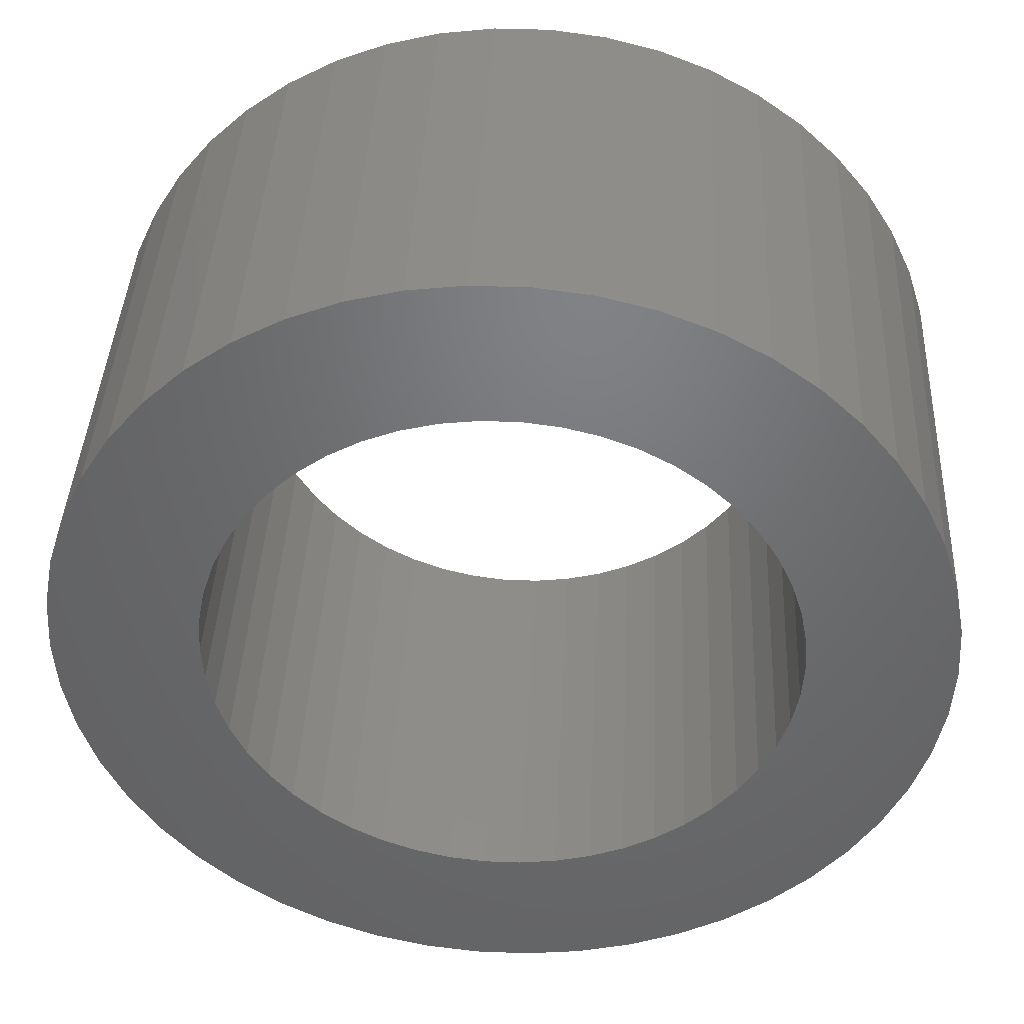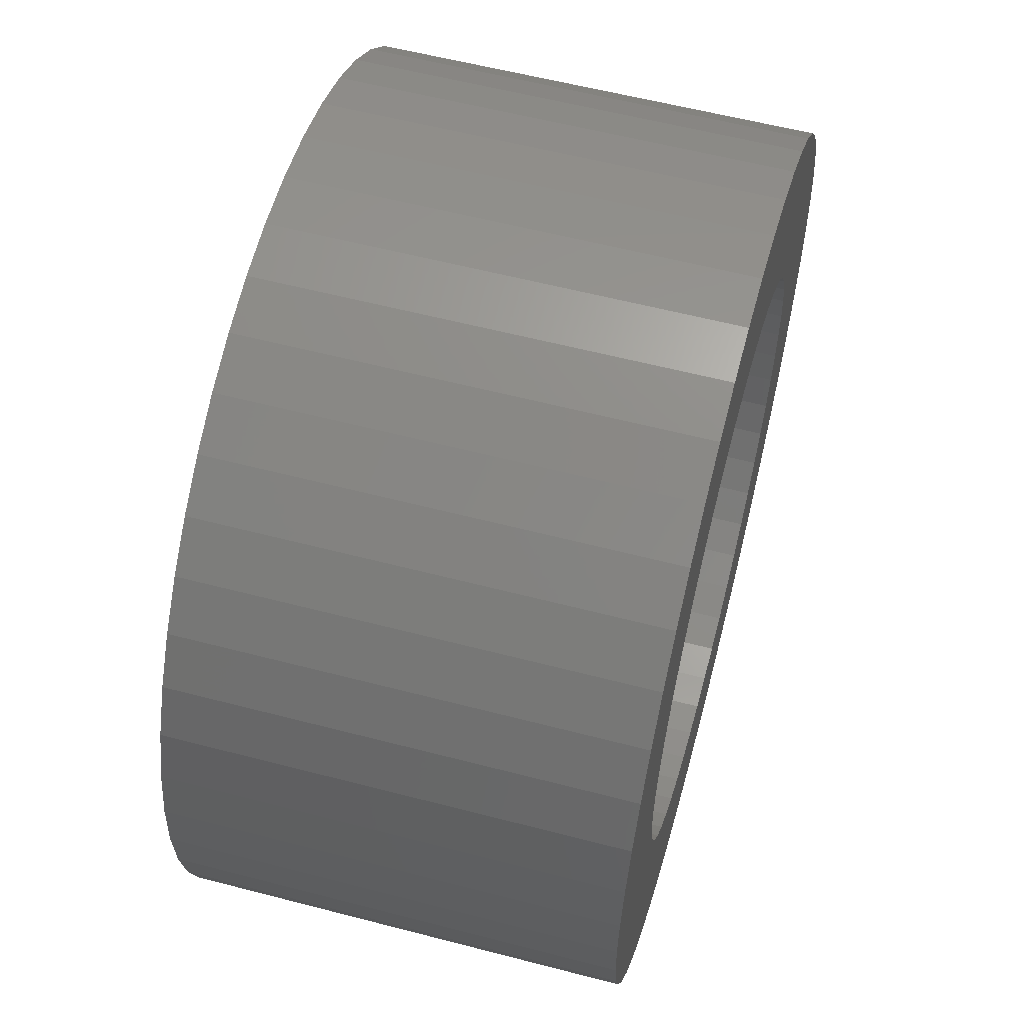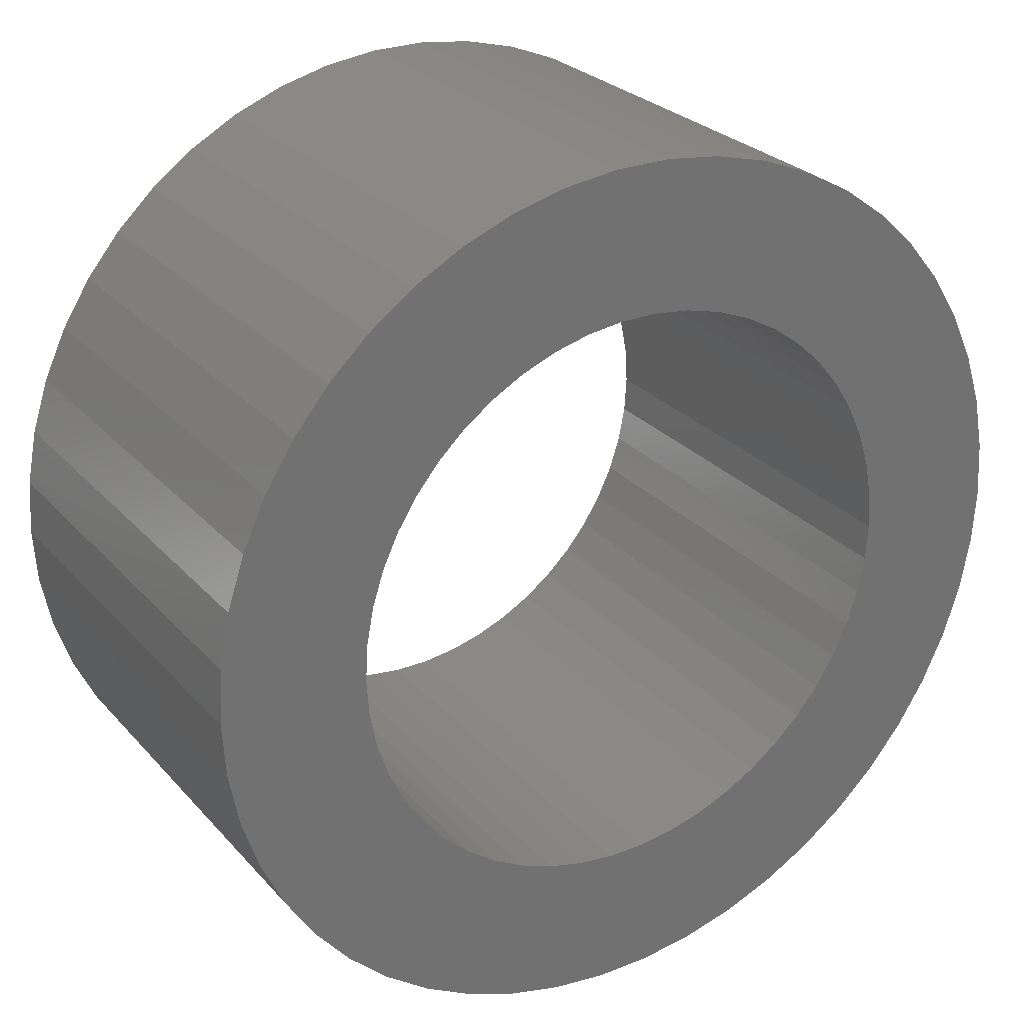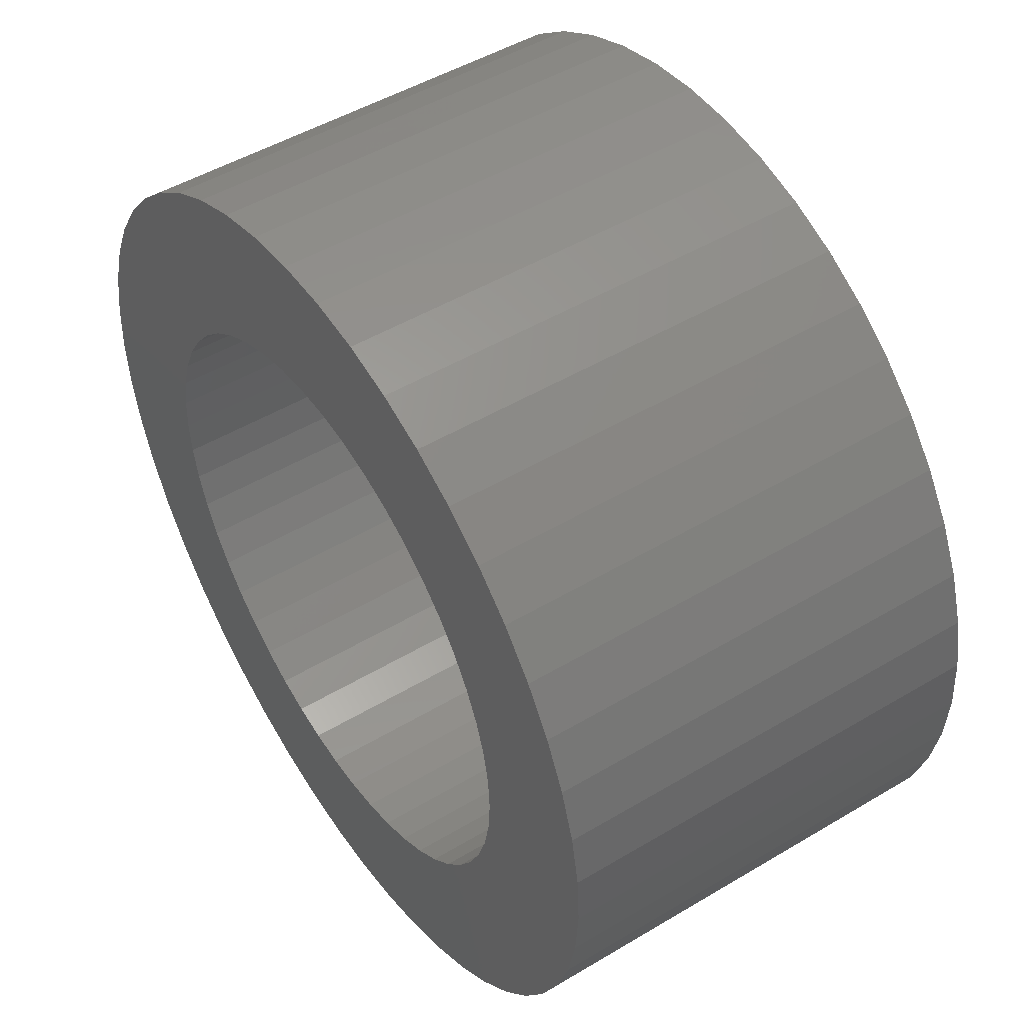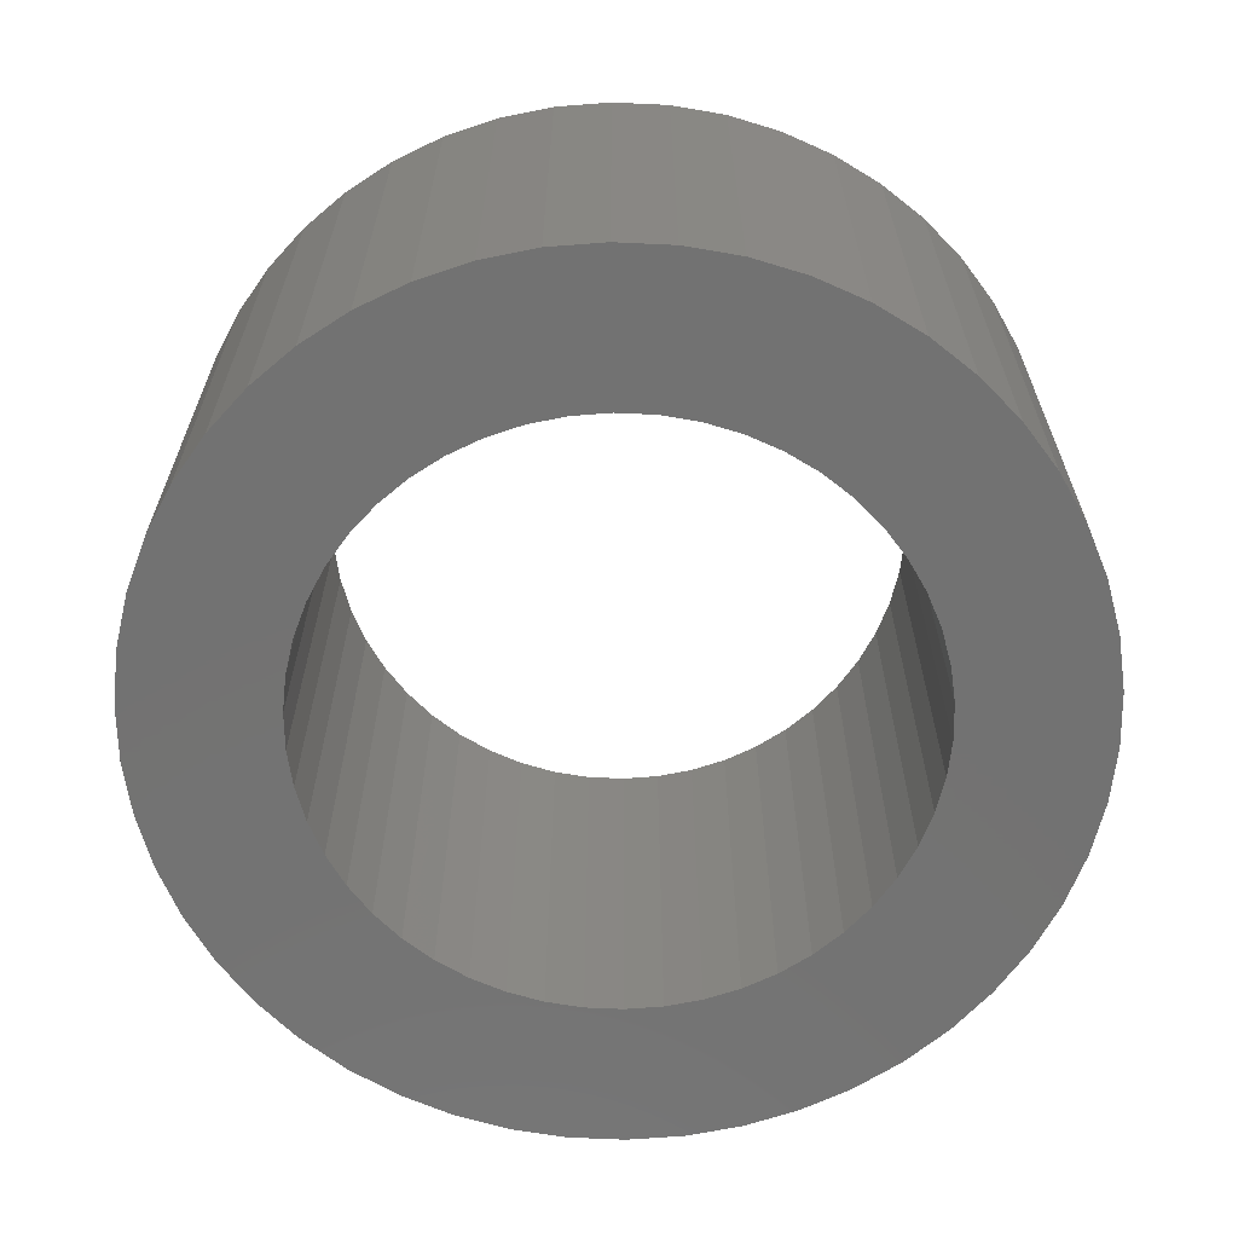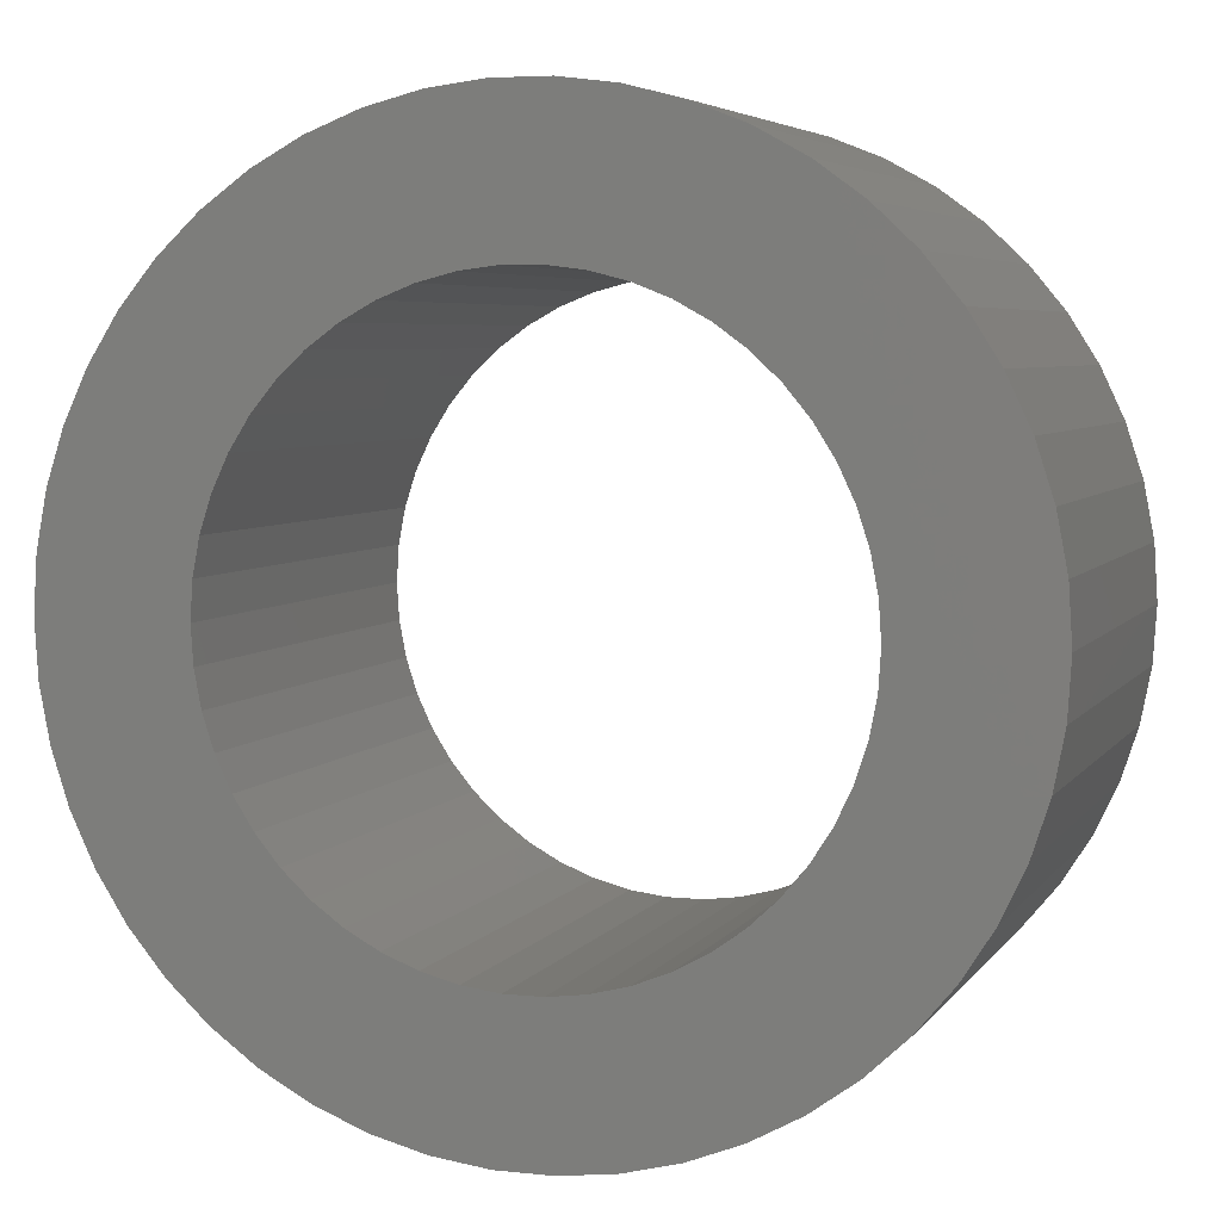
<metadata>
{"format":"stl","ext":"stl","renderer":"f3d","projection":"perspective","resolution":1024,"background":"white","views":[{"elev":40.4,"azim":-177.3,"up":"+Y"},{"elev":58.3,"azim":105.1,"up":"+Y"},{"elev":26.7,"azim":-31.9,"up":"+Y"},{"elev":48.9,"azim":-123.6,"up":"+Y"},{"elev":-64.6,"azim":-45.9,"up":"+Z"},{"elev":5.2,"azim":-161.3,"up":"+Y"}]}
</metadata>
<code>
# stl→obj: 200 verts, 400 faces
v 6 0 3
v 5.953 0.752 -3
v 5.953 0.752 3
v 6 0 -3
v -6 0 -3
v -5.953 0.752 3
v -5.953 0.752 -3
v -6 0 3
v 0.3767 5.988 -3
v -0.3767 5.988 3
v 0.3767 5.988 3
v -0.3767 5.988 -3
v -0.3767 -5.988 -3
v 0.3767 -5.988 3
v -0.3767 -5.988 3
v 0.3767 -5.988 -3
v 4.374 4.107 -3
v 3.825 4.623 3
v 4.374 4.107 3
v 3.825 4.623 -3
v -3.825 4.623 -3
v -4.374 4.107 3
v -3.825 4.623 3
v -4.374 4.107 -3
v -1.854 5.706 -3
v -2.555 5.429 3
v -1.854 5.706 3
v -2.555 5.429 -3
v 5.579 2.209 3
v 5.258 2.891 -3
v 5.258 2.891 3
v 5.579 2.209 -3
v 5.811 1.492 -3
v 5.811 1.492 3
v 2.555 5.429 -3
v 1.854 5.706 3
v 2.555 5.429 3
v 1.854 5.706 -3
v 1.124 5.894 3
v 1.124 5.894 -3
v 3.215 5.066 -3
v 3.215 5.066 3
v -5.579 2.209 -3
v -5.258 2.891 3
v -5.258 2.891 -3
v -5.579 2.209 3
v -5.811 1.492 -3
v -5.811 1.492 3
v -1.124 5.894 3
v -1.124 5.894 -3
v 1.124 -5.894 3
v 1.124 -5.894 -3
v 1.854 -5.706 -3
v 2.555 -5.429 3
v 1.854 -5.706 3
v 2.555 -5.429 -3
v 4.854 3.527 3
v 4.854 3.527 -3
v -4.854 3.527 3
v -4.854 3.527 -3
v 4 0 3
v 3.968 0.5013 3
v 5.953 -0.752 3
v 3.874 0.9948 3
v 3.968 -0.5013 3
v 3.719 1.472 3
v 5.811 -1.492 3
v 3.505 1.927 3
v 3.874 -0.9948 3
v 3.236 2.351 3
v 5.579 -2.209 3
v 3.719 -1.472 3
v 2.916 2.738 3
v 2.55 3.082 3
v 2.143 3.377 3
v 1.703 3.619 3
v 1.236 3.804 3
v 0.7495 3.929 3
v 0.2512 3.992 3
v -0.2512 3.992 3
v -0.7495 3.929 3
v -1.236 3.804 3
v -1.703 3.619 3
v -2.143 3.377 3
v -3.215 5.066 3
v -2.55 3.082 3
v -2.916 2.738 3
v -3.236 2.351 3
v -3.505 1.927 3
v -3.719 1.472 3
v 5.258 -2.891 3
v 3.505 -1.927 3
v 4.854 -3.527 3
v 3.236 -2.351 3
v 4.374 -4.107 3
v 2.916 -2.738 3
v 3.825 -4.623 3
v 2.55 -3.082 3
v 3.215 -5.066 3
v 2.143 -3.377 3
v 1.703 -3.619 3
v 1.236 -3.804 3
v 0.7495 -3.929 3
v 0.2512 -3.992 3
v -0.2512 -3.992 3
v -0.7495 -3.929 3
v -1.124 -5.894 3
v -1.236 -3.804 3
v -1.854 -5.706 3
v -1.703 -3.619 3
v -2.555 -5.429 3
v -2.143 -3.377 3
v -3.215 -5.066 3
v -2.55 -3.082 3
v -3.825 -4.623 3
v -2.916 -2.738 3
v -4.374 -4.107 3
v -3.236 -2.351 3
v -4.854 -3.527 3
v -3.505 -1.927 3
v -5.258 -2.891 3
v -3.719 -1.472 3
v -5.579 -2.209 3
v -3.874 -0.9948 3
v -5.811 -1.492 3
v -3.968 -0.5013 3
v -5.953 -0.752 3
v -4 0 3
v -3.874 0.9948 3
v -3.968 0.5013 3
v -3.215 5.066 -3
v 5.953 -0.752 -3
v 3.215 -5.066 -3
v 3.825 -4.623 -3
v 4.374 -4.107 -3
v 5.811 -1.492 -3
v -4.374 -4.107 -3
v -3.825 -4.623 -3
v -5.258 -2.891 -3
v -5.579 -2.209 -3
v -4.854 -3.527 -3
v 4 0 -3
v 3.968 -0.5013 -3
v 3.874 -0.9948 -3
v 5.579 -2.209 -3
v 3.968 0.5013 -3
v 3.719 -1.472 -3
v 5.258 -2.891 -3
v 3.505 -1.927 -3
v 4.854 -3.527 -3
v 3.874 0.9948 -3
v 3.236 -2.351 -3
v 3.719 1.472 -3
v 2.916 -2.738 -3
v 2.55 -3.082 -3
v 2.143 -3.377 -3
v 1.703 -3.619 -3
v 1.236 -3.804 -3
v 0.7495 -3.929 -3
v 0.2512 -3.992 -3
v -0.2512 -3.992 -3
v -0.7495 -3.929 -3
v -1.124 -5.894 -3
v -1.236 -3.804 -3
v -1.854 -5.706 -3
v -1.703 -3.619 -3
v -2.555 -5.429 -3
v -2.143 -3.377 -3
v -3.215 -5.066 -3
v -2.55 -3.082 -3
v -2.916 -2.738 -3
v -3.236 -2.351 -3
v -3.505 -1.927 -3
v -3.719 -1.472 -3
v 3.505 1.927 -3
v 3.236 2.351 -3
v 2.916 2.738 -3
v 2.55 3.082 -3
v 2.143 3.377 -3
v 1.703 3.619 -3
v 1.236 3.804 -3
v 0.7495 3.929 -3
v 0.2512 3.992 -3
v -0.2512 3.992 -3
v -0.7495 3.929 -3
v -1.236 3.804 -3
v -1.703 3.619 -3
v -2.143 3.377 -3
v -2.55 3.082 -3
v -2.916 2.738 -3
v -3.236 2.351 -3
v -3.505 1.927 -3
v -3.719 1.472 -3
v -3.874 0.9948 -3
v -3.968 0.5013 -3
v -4 0 -3
v -3.874 -0.9948 -3
v -5.811 -1.492 -3
v -3.968 -0.5013 -3
v -5.953 -0.752 -3
f 1 2 3
f 2 1 4
f 5 6 7
f 6 5 8
f 9 10 11
f 10 9 12
f 13 14 15
f 14 13 16
f 17 18 19
f 18 17 20
f 21 22 23
f 22 21 24
f 25 26 27
f 26 25 28
f 29 30 31
f 30 29 32
f 3 33 34
f 33 3 2
f 35 36 37
f 36 35 38
f 38 39 36
f 39 38 40
f 41 37 42
f 37 41 35
f 43 44 45
f 44 43 46
f 47 46 43
f 46 47 48
f 12 49 10
f 49 12 50
f 16 51 14
f 51 16 52
f 53 54 55
f 54 53 56
f 34 32 29
f 32 34 33
f 57 17 19
f 17 57 58
f 31 58 57
f 58 31 30
f 40 11 39
f 11 40 9
f 20 42 18
f 42 20 41
f 45 59 60
f 59 45 44
f 60 22 24
f 22 60 59
f 7 48 47
f 48 7 6
f 61 1 3
f 62 3 34
f 1 61 63
f 64 34 29
f 65 63 61
f 66 29 31
f 63 65 67
f 68 31 57
f 69 67 65
f 70 57 19
f 67 69 71
f 72 71 69
f 3 62 61
f 34 64 62
f 73 19 18
f 29 66 64
f 31 68 66
f 57 70 68
f 74 18 42
f 19 73 70
f 75 42 37
f 18 74 73
f 42 75 74
f 76 37 36
f 37 76 75
f 36 77 76
f 39 77 36
f 39 78 77
f 11 78 39
f 11 79 78
f 11 80 79
f 10 80 11
f 10 81 80
f 49 81 10
f 49 82 81
f 27 82 49
f 82 27 83
f 26 83 27
f 83 26 84
f 85 84 26
f 84 85 86
f 23 86 85
f 86 23 87
f 22 87 23
f 87 22 88
f 59 88 22
f 88 59 89
f 44 89 59
f 89 44 90
f 46 90 44
f 71 72 91
f 92 91 72
f 91 92 93
f 94 93 92
f 93 94 95
f 96 95 94
f 95 96 97
f 98 97 96
f 97 98 99
f 100 99 98
f 99 100 54
f 101 54 100
f 54 101 55
f 102 55 101
f 102 51 55
f 103 51 102
f 103 14 51
f 104 14 103
f 105 14 104
f 105 15 14
f 106 15 105
f 106 107 15
f 108 107 106
f 109 108 110
f 108 109 107
f 111 110 112
f 113 112 114
f 110 111 109
f 115 114 116
f 112 113 111
f 117 116 118
f 119 118 120
f 121 120 122
f 114 115 113
f 123 122 124
f 125 124 126
f 127 126 128
f 90 46 129
f 116 117 115
f 48 129 46
f 118 119 117
f 129 48 130
f 120 121 119
f 6 130 48
f 122 123 121
f 130 6 128
f 124 125 123
f 8 128 6
f 126 127 125
f 128 8 127
f 28 85 26
f 85 28 131
f 131 23 85
f 23 131 21
f 50 27 49
f 27 50 25
f 63 4 1
f 4 63 132
f 56 99 54
f 99 56 133
f 134 95 97
f 95 134 135
f 67 132 63
f 132 67 136
f 137 115 117
f 115 137 138
f 139 123 140
f 123 139 121
f 141 121 139
f 121 141 119
f 142 4 132
f 143 132 136
f 4 142 2
f 144 136 145
f 146 2 142
f 147 145 148
f 2 146 33
f 149 148 150
f 151 33 146
f 152 150 135
f 33 151 32
f 153 32 151
f 132 143 142
f 136 144 143
f 154 135 134
f 145 147 144
f 148 149 147
f 150 152 149
f 155 134 133
f 135 154 152
f 156 133 56
f 134 155 154
f 133 156 155
f 157 56 53
f 56 157 156
f 53 158 157
f 52 158 53
f 52 159 158
f 16 159 52
f 16 160 159
f 16 161 160
f 13 161 16
f 13 162 161
f 163 162 13
f 163 164 162
f 165 164 163
f 164 165 166
f 167 166 165
f 166 167 168
f 169 168 167
f 168 169 170
f 138 170 169
f 170 138 171
f 137 171 138
f 171 137 172
f 141 172 137
f 172 141 173
f 139 173 141
f 173 139 174
f 140 174 139
f 32 153 30
f 175 30 153
f 30 175 58
f 176 58 175
f 58 176 17
f 177 17 176
f 17 177 20
f 178 20 177
f 20 178 41
f 179 41 178
f 41 179 35
f 180 35 179
f 35 180 38
f 181 38 180
f 181 40 38
f 182 40 181
f 182 9 40
f 183 9 182
f 184 9 183
f 184 12 9
f 185 12 184
f 185 50 12
f 186 50 185
f 25 186 187
f 186 25 50
f 28 187 188
f 131 188 189
f 187 28 25
f 21 189 190
f 188 131 28
f 24 190 191
f 60 191 192
f 45 192 193
f 189 21 131
f 43 193 194
f 47 194 195
f 7 195 196
f 174 140 197
f 190 24 21
f 198 197 140
f 191 60 24
f 197 198 199
f 192 45 60
f 200 199 198
f 193 43 45
f 199 200 196
f 194 47 43
f 5 196 200
f 195 7 47
f 196 5 7
f 91 145 71
f 145 91 148
f 95 150 93
f 150 95 135
f 137 119 141
f 119 137 117
f 140 125 198
f 125 140 123
f 52 55 51
f 55 52 53
f 133 97 99
f 97 133 134
f 71 136 67
f 136 71 145
f 93 148 91
f 148 93 150
f 167 109 111
f 109 167 165
f 165 107 109
f 107 165 163
f 198 127 200
f 127 198 125
f 200 8 5
f 8 200 127
f 163 15 107
f 15 163 13
f 169 111 113
f 111 169 167
f 138 113 115
f 113 138 169
f 153 68 175
f 68 153 66
f 129 193 90
f 193 129 194
f 175 70 176
f 70 175 68
f 181 76 77
f 76 181 180
f 187 82 83
f 82 187 186
f 90 192 89
f 192 90 193
f 144 65 143
f 65 144 69
f 179 74 75
f 74 179 178
f 130 194 129
f 194 130 195
f 88 190 87
f 190 88 191
f 188 83 84
f 83 188 187
f 186 81 82
f 81 186 185
f 142 62 146
f 62 142 61
f 156 101 100
f 101 156 157
f 147 69 144
f 69 147 72
f 170 116 114
f 116 170 171
f 146 64 151
f 64 146 62
f 151 66 153
f 66 151 64
f 178 73 74
f 73 178 177
f 176 73 177
f 73 176 70
f 184 79 80
f 79 184 183
f 182 77 78
f 77 182 181
f 180 75 76
f 75 180 179
f 128 195 130
f 195 128 196
f 89 191 88
f 191 89 192
f 185 80 81
f 80 185 184
f 189 84 86
f 84 189 188
f 190 86 87
f 86 190 189
f 160 105 104
f 105 160 161
f 122 197 124
f 197 122 174
f 116 172 118
f 172 116 171
f 159 104 103
f 104 159 160
f 183 78 79
f 78 183 182
f 143 61 142
f 61 143 65
f 154 94 152
f 94 154 96
f 152 92 149
f 92 152 94
f 149 72 147
f 72 149 92
f 166 112 110
f 112 166 168
f 162 108 106
f 108 162 164
f 157 102 101
f 102 157 158
f 158 103 102
f 103 158 159
f 154 98 96
f 98 154 155
f 155 100 98
f 100 155 156
f 161 106 105
f 106 161 162
f 124 199 126
f 199 124 197
f 126 196 128
f 196 126 199
f 118 173 120
f 173 118 172
f 120 174 122
f 174 120 173
f 168 114 112
f 114 168 170
f 164 110 108
f 110 164 166

</code>
